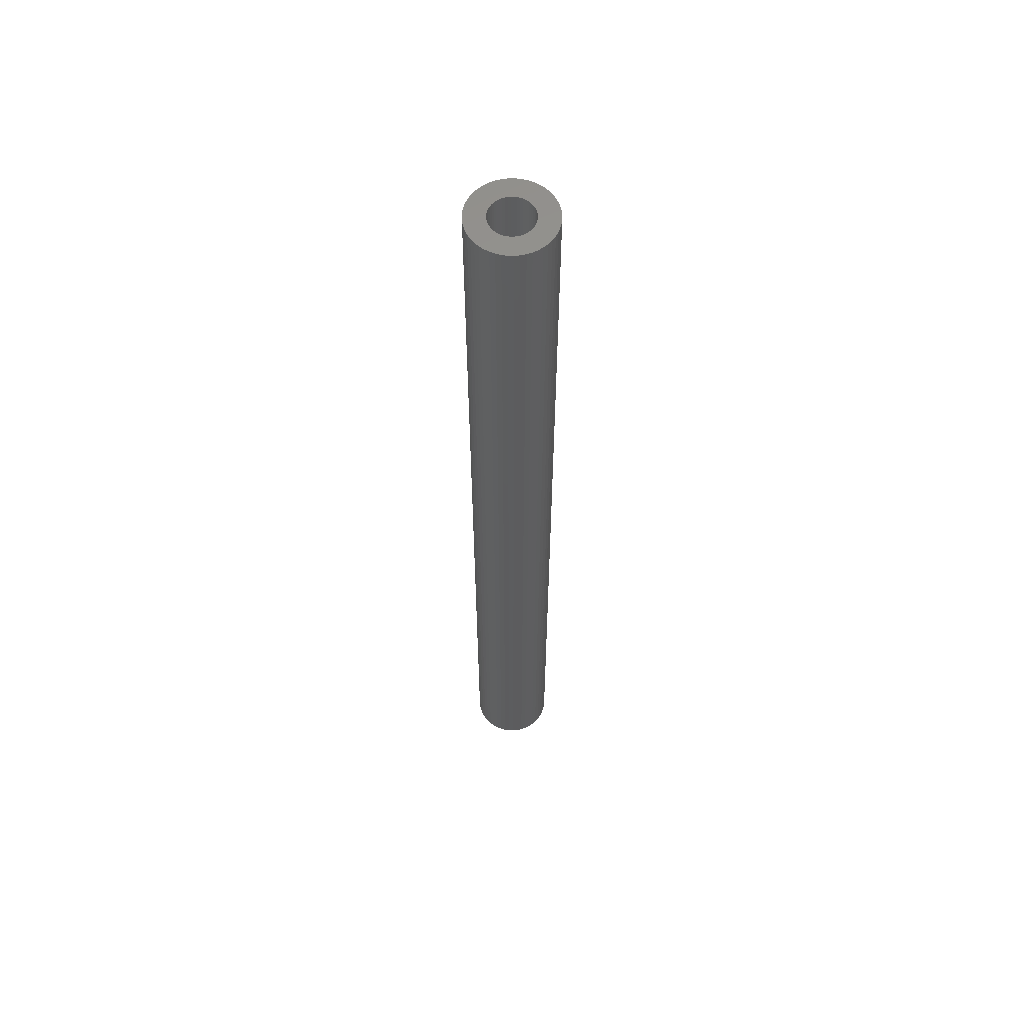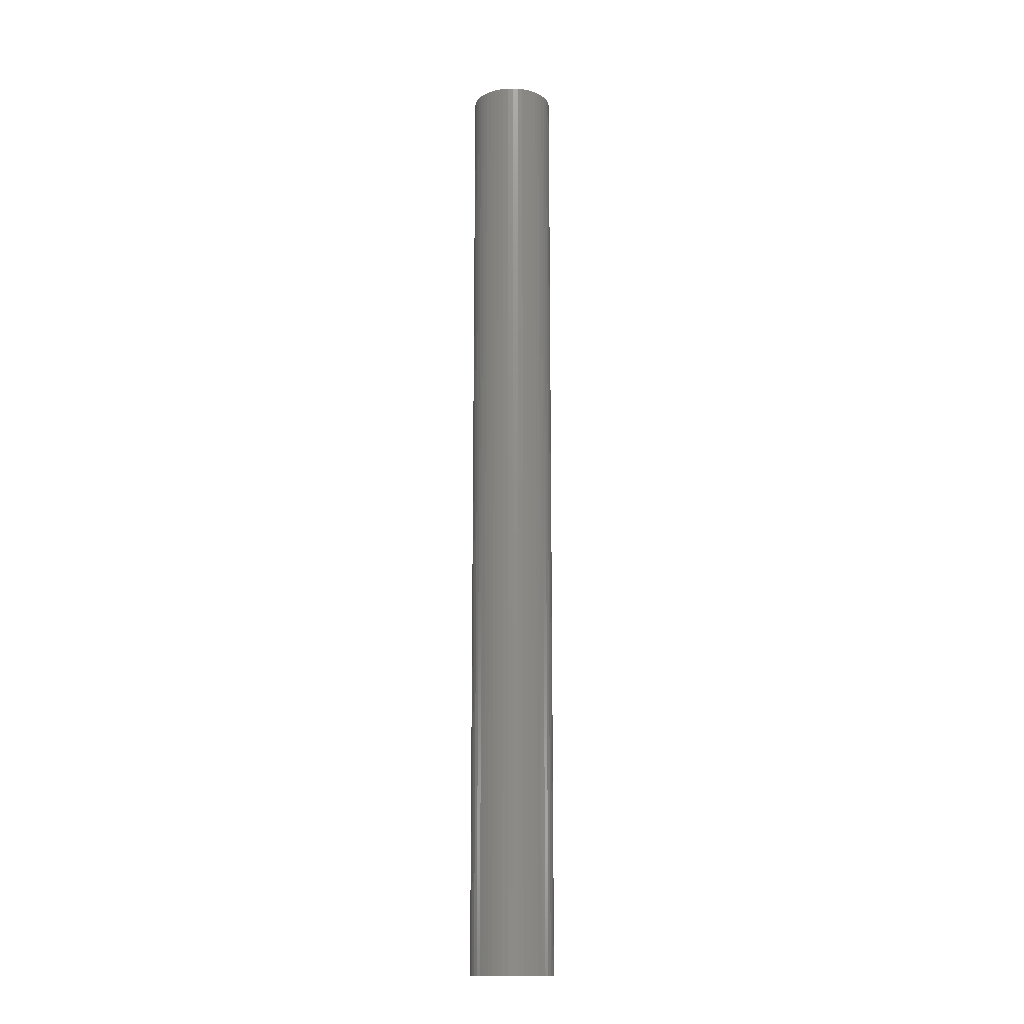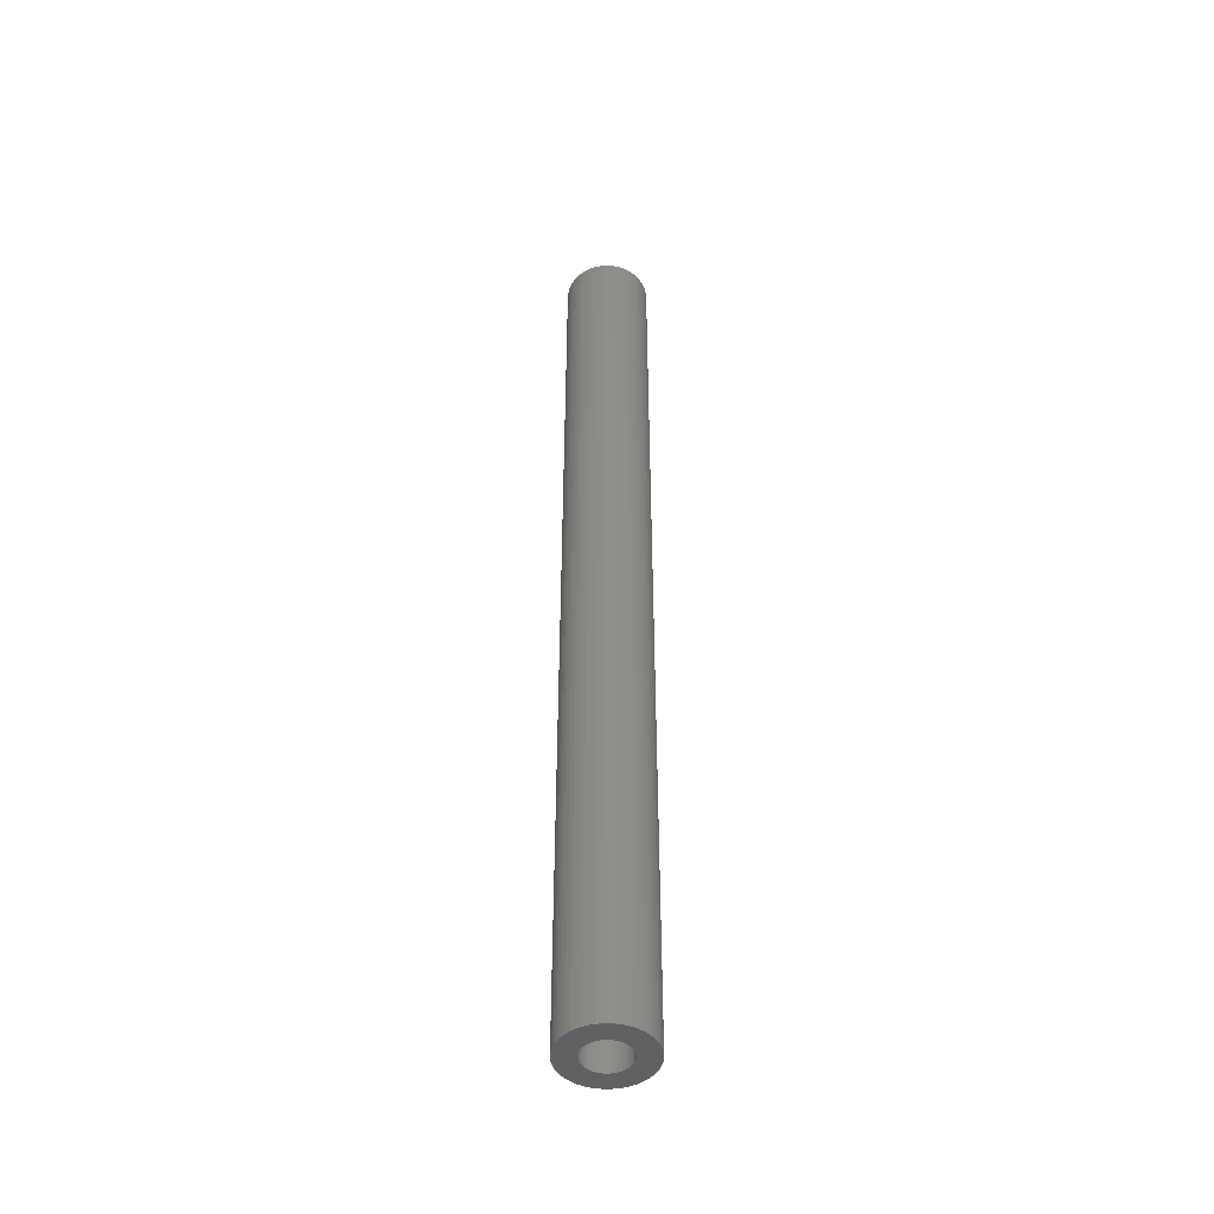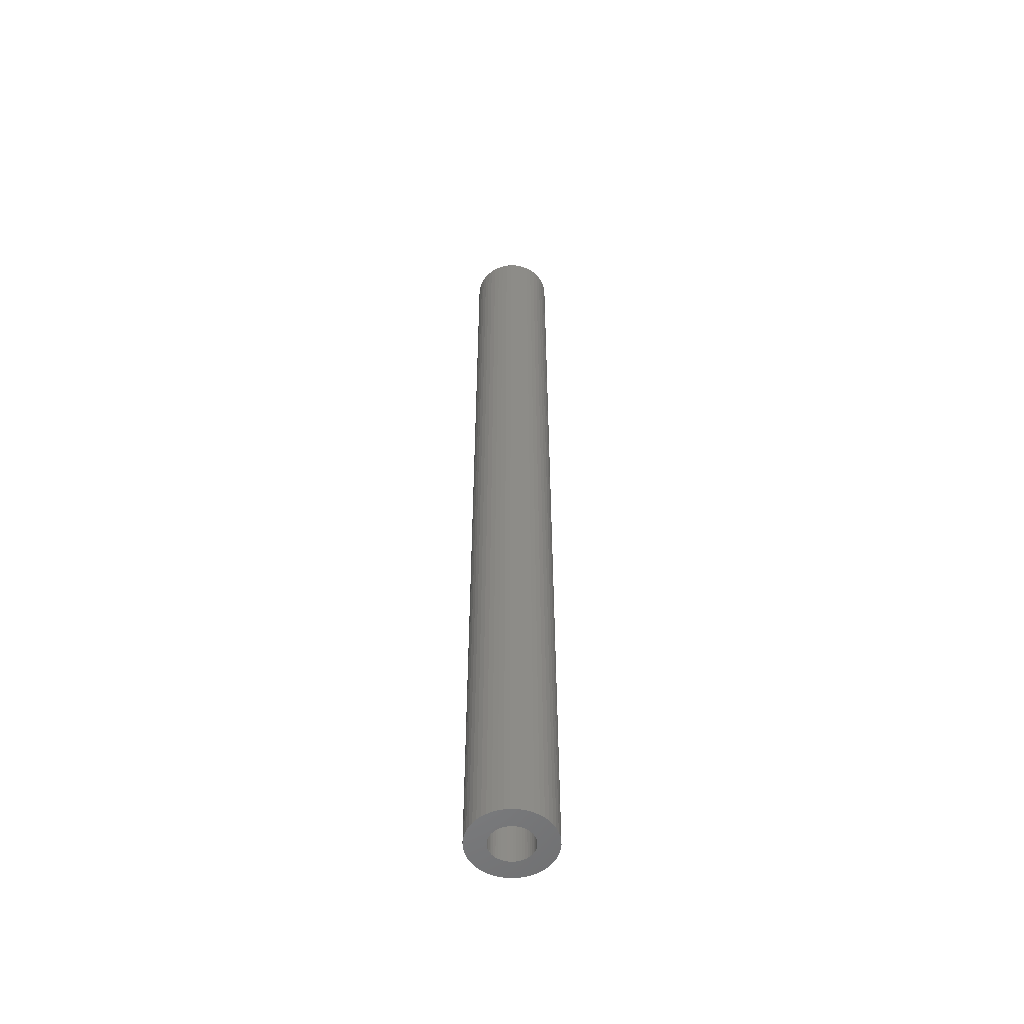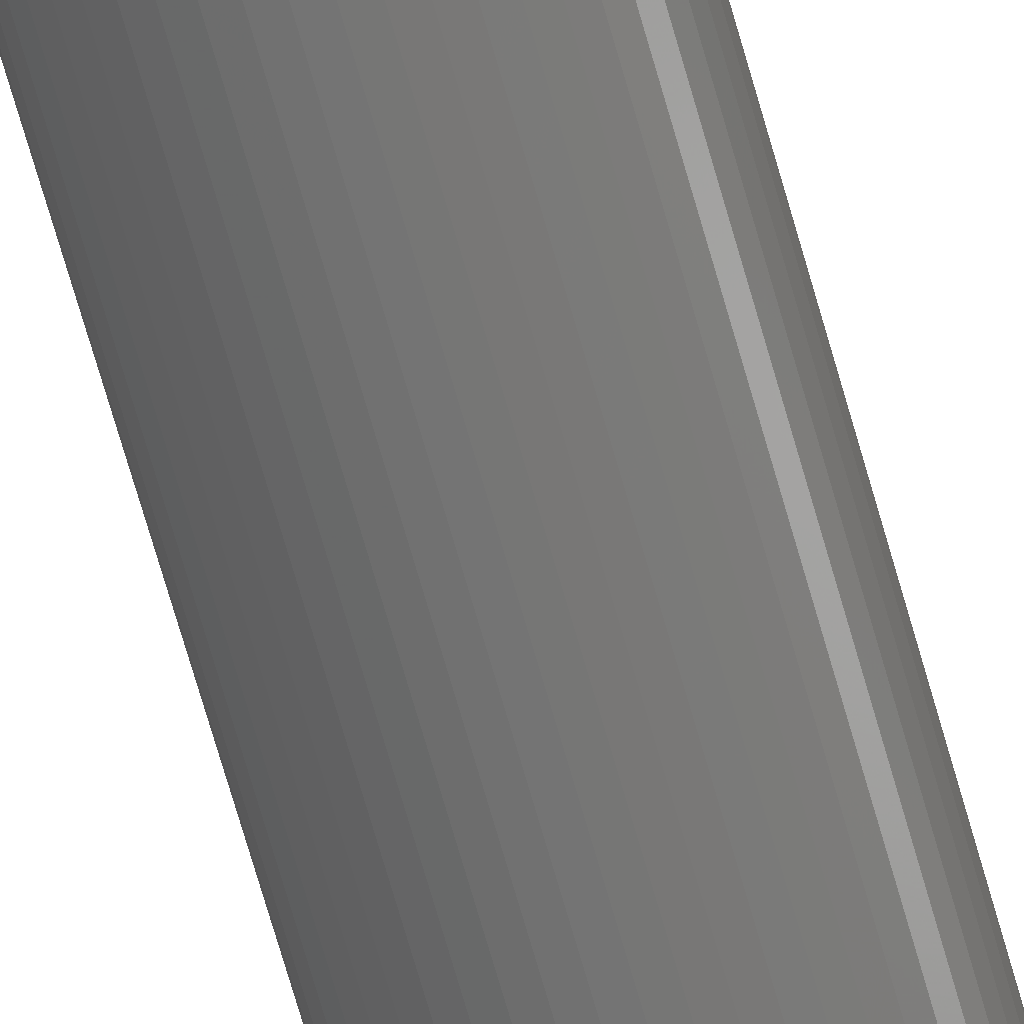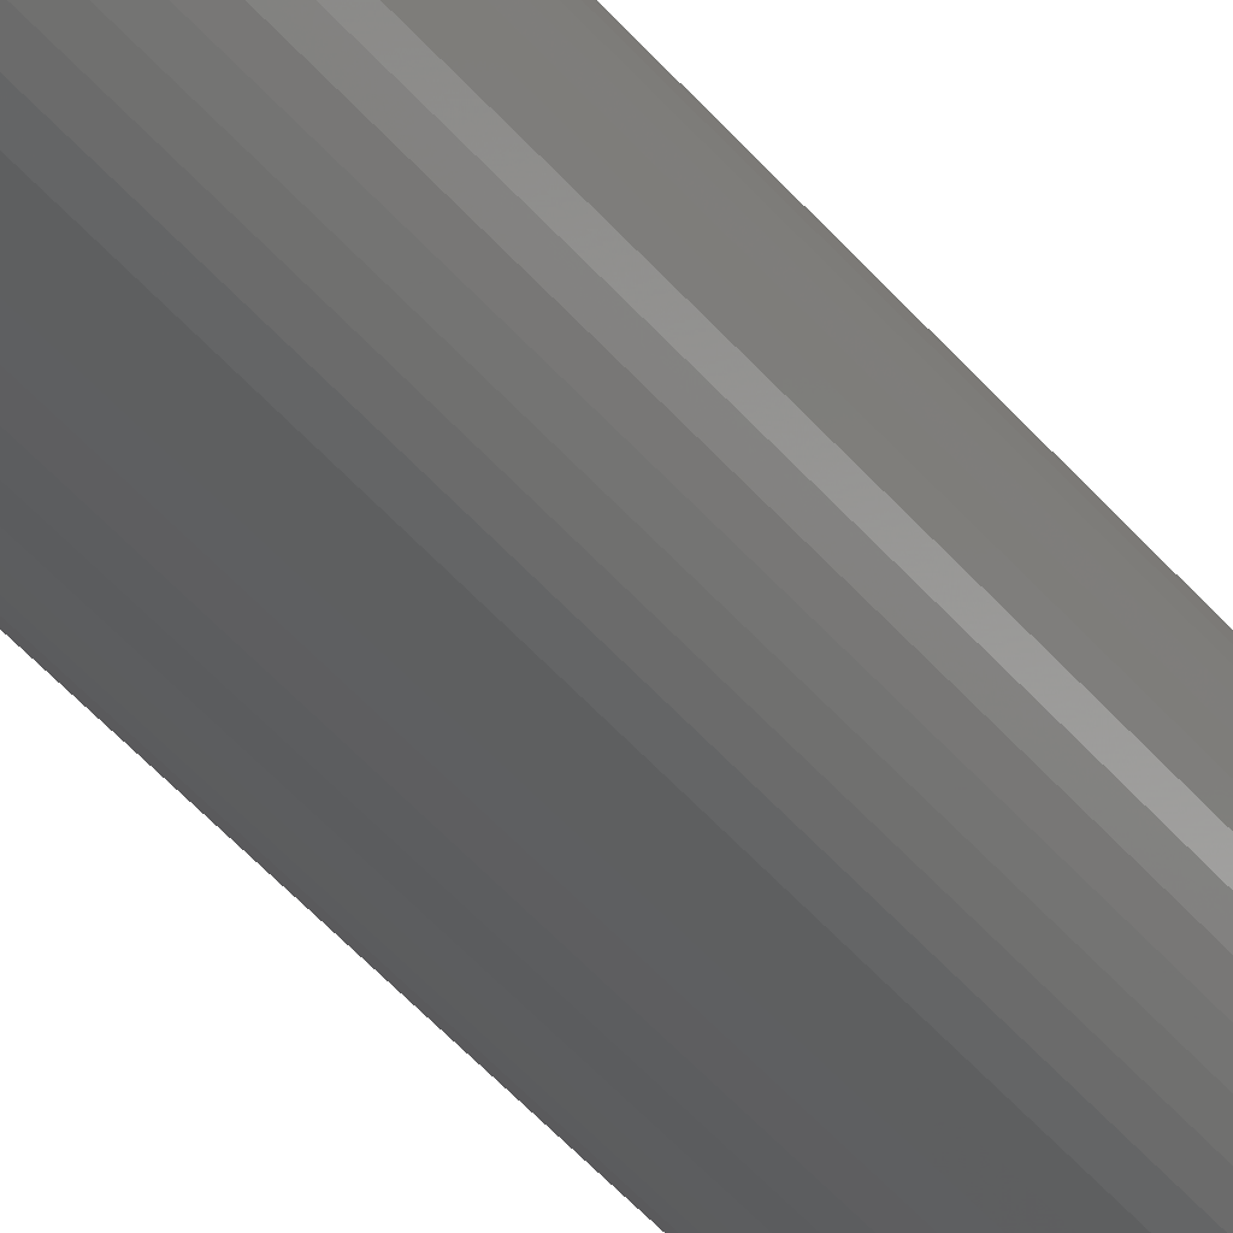
<metadata>
{"format":"stl","ext":"stl","renderer":"f3d","projection":"perspective","resolution":1024,"background":"white","views":[{"elev":59.1,"azim":-106.7,"up":"+Z"},{"elev":-15.3,"azim":81.5,"up":"+Z"},{"elev":-46.5,"azim":64.9,"up":"+Z"},{"elev":-54.1,"azim":20.2,"up":"+Z"},{"elev":-66.4,"azim":15.5,"up":"+Y"},{"elev":-35.7,"azim":31.6,"up":"+Y"}]}
</metadata>
<code>
# stl→obj: 200 verts, 400 faces
v 3.5 0 40
v 3.472 0.4387 -40
v 3.472 0.4387 40
v 3.5 0 -40
v -3.5 0 -40
v -3.472 0.4387 40
v -3.472 0.4387 -40
v -3.5 0 40
v 0.2198 3.493 -40
v -0.2198 3.493 40
v 0.2198 3.493 40
v -0.2198 3.493 -40
v -0.2198 -3.493 -40
v 0.2198 -3.493 40
v -0.2198 -3.493 40
v 0.2198 -3.493 -40
v 2.551 2.396 -40
v 2.231 2.697 40
v 2.551 2.396 40
v 2.231 2.697 -40
v -2.231 2.697 -40
v -2.551 2.396 40
v -2.231 2.697 40
v -2.551 2.396 -40
v -1.082 3.329 -40
v -1.49 3.167 40
v -1.082 3.329 40
v -1.49 3.167 -40
v 3.254 1.288 40
v 3.067 1.686 -40
v 3.067 1.686 40
v 3.254 1.288 -40
v 3.39 0.8704 -40
v 3.39 0.8704 40
v 2.832 2.057 -40
v 2.832 2.057 40
v 1.49 3.167 -40
v 1.082 3.329 40
v 1.49 3.167 40
v 1.082 3.329 -40
v 1.875 2.955 -40
v 1.875 2.955 40
v -3.254 1.288 -40
v -3.067 1.686 40
v -3.067 1.686 -40
v -3.254 1.288 40
v -2.832 2.057 -40
v -2.832 2.057 40
v -3.39 0.8704 -40
v -3.39 0.8704 40
v -0.6558 3.438 -40
v -0.6558 3.438 40
v 0.6558 -3.438 40
v 0.6558 -3.438 -40
v 0.6558 3.438 40
v 0.6558 3.438 -40
v 1.8 0 40
v 1.786 0.2256 40
v 3.472 -0.4387 40
v 1.743 0.4476 40
v 1.786 -0.2256 40
v 1.674 0.6626 40
v 3.39 -0.8704 40
v 1.577 0.8672 40
v 1.743 -0.4476 40
v 1.456 1.058 40
v 3.254 -1.288 40
v 1.312 1.232 40
v 1.674 -0.6626 40
v 1.147 1.387 40
v 3.067 -1.686 40
v 1.577 -0.8672 40
v 0.9645 1.52 40
v 0.7664 1.629 40
v 0.5562 1.712 40
v 0.3373 1.768 40
v 0.113 1.796 40
v -0.113 1.796 40
v -0.3373 1.768 40
v -0.5562 1.712 40
v -0.7664 1.629 40
v -0.9645 1.52 40
v -1.875 2.955 40
v -1.147 1.387 40
v -1.312 1.232 40
v -1.456 1.058 40
v -1.577 0.8672 40
v 2.832 -2.057 40
v 1.456 -1.058 40
v 2.551 -2.396 40
v 1.312 -1.232 40
v 2.231 -2.697 40
v 1.147 -1.387 40
v 1.875 -2.955 40
v 0.9645 -1.52 40
v 1.49 -3.167 40
v 0.7664 -1.629 40
v 1.082 -3.329 40
v 0.5562 -1.712 40
v 0.3373 -1.768 40
v 0.113 -1.796 40
v -0.113 -1.796 40
v -0.3373 -1.768 40
v -0.6558 -3.438 40
v -0.5562 -1.712 40
v -1.082 -3.329 40
v -0.7664 -1.629 40
v -1.49 -3.167 40
v -0.9645 -1.52 40
v -1.875 -2.955 40
v -1.147 -1.387 40
v -2.231 -2.697 40
v -1.312 -1.232 40
v -2.551 -2.396 40
v -1.456 -1.058 40
v -2.832 -2.057 40
v -1.577 -0.8672 40
v -3.067 -1.686 40
v -1.674 -0.6626 40
v -3.254 -1.288 40
v -1.743 -0.4476 40
v -3.39 -0.8704 40
v -1.786 -0.2256 40
v -3.472 -0.4387 40
v -1.8 0 40
v -1.674 0.6626 40
v -1.743 0.4476 40
v -1.786 0.2256 40
v -1.875 2.955 -40
v 3.472 -0.4387 -40
v 2.832 -2.057 -40
v 2.551 -2.396 -40
v 3.39 -0.8704 -40
v 3.254 -1.288 -40
v 1.8 0 -40
v 1.786 -0.2256 -40
v 1.743 -0.4476 -40
v 1.786 0.2256 -40
v 1.674 -0.6626 -40
v 3.067 -1.686 -40
v 1.577 -0.8672 -40
v 1.743 0.4476 -40
v 1.456 -1.058 -40
v 1.312 -1.232 -40
v 2.231 -2.697 -40
v 1.674 0.6626 -40
v 1.147 -1.387 -40
v 1.875 -2.955 -40
v 1.577 0.8672 -40
v 0.9645 -1.52 -40
v 1.49 -3.167 -40
v 0.7664 -1.629 -40
v 1.082 -3.329 -40
v 0.5562 -1.712 -40
v 0.3373 -1.768 -40
v 0.113 -1.796 -40
v -0.113 -1.796 -40
v -0.3373 -1.768 -40
v -0.6558 -3.438 -40
v -0.5562 -1.712 -40
v -1.082 -3.329 -40
v -0.7664 -1.629 -40
v -1.49 -3.167 -40
v -0.9645 -1.52 -40
v -1.875 -2.955 -40
v -1.147 -1.387 -40
v -2.231 -2.697 -40
v -1.312 -1.232 -40
v -2.551 -2.396 -40
v -1.456 -1.058 -40
v -2.832 -2.057 -40
v -3.067 -1.686 -40
v -1.577 -0.8672 -40
v 1.456 1.058 -40
v 1.312 1.232 -40
v 1.147 1.387 -40
v 0.9645 1.52 -40
v 0.7664 1.629 -40
v 0.5562 1.712 -40
v 0.3373 1.768 -40
v 0.113 1.796 -40
v -0.113 1.796 -40
v -0.3373 1.768 -40
v -0.5562 1.712 -40
v -0.7664 1.629 -40
v -0.9645 1.52 -40
v -1.147 1.387 -40
v -1.312 1.232 -40
v -1.456 1.058 -40
v -1.577 0.8672 -40
v -1.674 0.6626 -40
v -1.743 0.4476 -40
v -1.786 0.2256 -40
v -1.8 0 -40
v -1.674 -0.6626 -40
v -3.254 -1.288 -40
v -1.743 -0.4476 -40
v -3.39 -0.8704 -40
v -1.786 -0.2256 -40
v -3.472 -0.4387 -40
f 1 2 3
f 2 1 4
f 5 6 7
f 6 5 8
f 9 10 11
f 10 9 12
f 13 14 15
f 14 13 16
f 17 18 19
f 18 17 20
f 21 22 23
f 22 21 24
f 25 26 27
f 26 25 28
f 29 30 31
f 30 29 32
f 3 33 34
f 33 3 2
f 31 35 36
f 35 31 30
f 37 38 39
f 38 37 40
f 41 39 42
f 39 41 37
f 43 44 45
f 44 43 46
f 47 22 24
f 22 47 48
f 49 46 43
f 46 49 50
f 51 27 52
f 27 51 25
f 16 53 14
f 53 16 54
f 34 32 29
f 32 34 33
f 36 17 19
f 17 36 35
f 40 55 38
f 55 40 56
f 56 11 55
f 11 56 9
f 20 42 18
f 42 20 41
f 45 48 47
f 48 45 44
f 7 50 49
f 50 7 6
f 57 1 3
f 58 3 34
f 1 57 59
f 60 34 29
f 61 59 57
f 62 29 31
f 59 61 63
f 64 31 36
f 65 63 61
f 66 36 19
f 63 65 67
f 68 19 18
f 69 67 65
f 70 18 42
f 67 69 71
f 72 71 69
f 3 58 57
f 34 60 58
f 29 62 60
f 31 64 62
f 73 42 39
f 36 66 64
f 19 68 66
f 18 70 68
f 74 39 38
f 42 73 70
f 39 74 73
f 75 38 55
f 38 75 74
f 55 76 75
f 11 76 55
f 11 77 76
f 11 78 77
f 10 78 11
f 10 79 78
f 52 79 10
f 79 52 80
f 27 80 52
f 80 27 81
f 26 81 27
f 81 26 82
f 83 82 26
f 82 83 84
f 23 84 83
f 84 23 85
f 22 85 23
f 85 22 86
f 48 86 22
f 44 87 48
f 86 48 87
f 71 72 88
f 89 88 72
f 88 89 90
f 91 90 89
f 90 91 92
f 93 92 91
f 92 93 94
f 95 94 93
f 94 95 96
f 97 96 95
f 96 97 98
f 99 98 97
f 98 99 53
f 100 53 99
f 100 14 53
f 101 14 100
f 102 14 101
f 102 15 14
f 103 15 102
f 104 103 105
f 103 104 15
f 106 105 107
f 108 107 109
f 105 106 104
f 110 109 111
f 112 111 113
f 114 113 115
f 107 108 106
f 116 115 117
f 118 117 119
f 120 119 121
f 122 121 123
f 109 110 108
f 124 123 125
f 87 44 126
f 46 126 44
f 111 112 110
f 126 46 127
f 113 114 112
f 50 127 46
f 115 116 114
f 127 50 128
f 117 118 116
f 6 128 50
f 119 120 118
f 128 6 125
f 121 122 120
f 8 125 6
f 123 124 122
f 125 8 124
f 28 83 26
f 83 28 129
f 129 23 83
f 23 129 21
f 12 52 10
f 52 12 51
f 59 4 1
f 4 59 130
f 90 131 88
f 131 90 132
f 67 133 63
f 133 67 134
f 63 130 59
f 130 63 133
f 135 4 130
f 136 130 133
f 4 135 2
f 137 133 134
f 138 2 135
f 139 134 140
f 2 138 33
f 141 140 131
f 142 33 138
f 143 131 132
f 33 142 32
f 144 132 145
f 146 32 142
f 147 145 148
f 32 146 30
f 149 30 146
f 130 136 135
f 133 137 136
f 134 139 137
f 140 141 139
f 150 148 151
f 131 143 141
f 132 144 143
f 145 147 144
f 152 151 153
f 148 150 147
f 151 152 150
f 154 153 54
f 153 154 152
f 54 155 154
f 16 155 54
f 16 156 155
f 16 157 156
f 13 157 16
f 13 158 157
f 159 158 13
f 158 159 160
f 161 160 159
f 160 161 162
f 163 162 161
f 162 163 164
f 165 164 163
f 164 165 166
f 167 166 165
f 166 167 168
f 169 168 167
f 168 169 170
f 171 170 169
f 172 173 171
f 170 171 173
f 30 149 35
f 174 35 149
f 35 174 17
f 175 17 174
f 17 175 20
f 176 20 175
f 20 176 41
f 177 41 176
f 41 177 37
f 178 37 177
f 37 178 40
f 179 40 178
f 40 179 56
f 180 56 179
f 180 9 56
f 181 9 180
f 182 9 181
f 182 12 9
f 183 12 182
f 51 183 184
f 183 51 12
f 25 184 185
f 28 185 186
f 184 25 51
f 129 186 187
f 21 187 188
f 24 188 189
f 185 28 25
f 47 189 190
f 45 190 191
f 43 191 192
f 49 192 193
f 186 129 28
f 7 193 194
f 173 172 195
f 196 195 172
f 187 21 129
f 195 196 197
f 188 24 21
f 198 197 196
f 189 47 24
f 197 198 199
f 190 45 47
f 200 199 198
f 191 43 45
f 199 200 194
f 192 49 43
f 5 194 200
f 193 7 49
f 194 5 7
f 151 94 96
f 94 151 148
f 145 90 92
f 90 145 132
f 88 140 71
f 140 88 131
f 196 122 198
f 122 196 120
f 153 96 98
f 96 153 151
f 54 98 53
f 98 54 153
f 71 134 67
f 134 71 140
f 159 15 104
f 15 159 13
f 163 106 108
f 106 163 161
f 161 104 106
f 104 161 159
f 169 116 171
f 116 169 114
f 169 112 114
f 112 169 167
f 172 120 196
f 120 172 118
f 198 124 200
f 124 198 122
f 200 8 5
f 8 200 124
f 148 92 94
f 92 148 145
f 171 118 172
f 118 171 116
f 165 108 110
f 108 165 163
f 167 110 112
f 110 167 165
f 127 191 126
f 191 127 192
f 149 66 174
f 66 149 64
f 179 74 75
f 74 179 178
f 185 80 81
f 80 185 184
f 126 190 87
f 190 126 191
f 137 61 136
f 61 137 65
f 176 68 70
f 68 176 175
f 177 70 73
f 70 177 176
f 128 192 127
f 192 128 193
f 86 188 85
f 188 86 189
f 184 79 80
f 79 184 183
f 188 84 85
f 84 188 187
f 135 58 138
f 58 135 57
f 150 97 95
f 97 150 152
f 174 68 175
f 68 174 66
f 182 77 78
f 77 182 181
f 180 75 76
f 75 180 179
f 178 73 74
f 73 178 177
f 125 193 128
f 193 125 194
f 87 189 86
f 189 87 190
f 183 78 79
f 78 183 182
f 187 82 84
f 82 187 186
f 186 81 82
f 81 186 185
f 136 57 135
f 57 136 61
f 156 102 101
f 102 156 157
f 119 197 121
f 197 119 195
f 117 195 119
f 195 117 173
f 155 101 100
f 101 155 156
f 146 64 149
f 64 146 62
f 142 62 146
f 62 142 60
f 138 60 142
f 60 138 58
f 181 76 77
f 76 181 180
f 141 69 139
f 69 141 72
f 139 65 137
f 65 139 69
f 144 93 91
f 93 144 147
f 144 89 143
f 89 144 91
f 143 72 141
f 72 143 89
f 162 109 107
f 109 162 164
f 115 173 117
f 173 115 170
f 152 99 97
f 99 152 154
f 154 100 99
f 100 154 155
f 147 95 93
f 95 147 150
f 164 111 109
f 111 164 166
f 158 105 103
f 105 158 160
f 166 113 111
f 113 166 168
f 121 199 123
f 199 121 197
f 123 194 125
f 194 123 199
f 157 103 102
f 103 157 158
f 113 170 115
f 170 113 168
f 160 107 105
f 107 160 162

</code>
